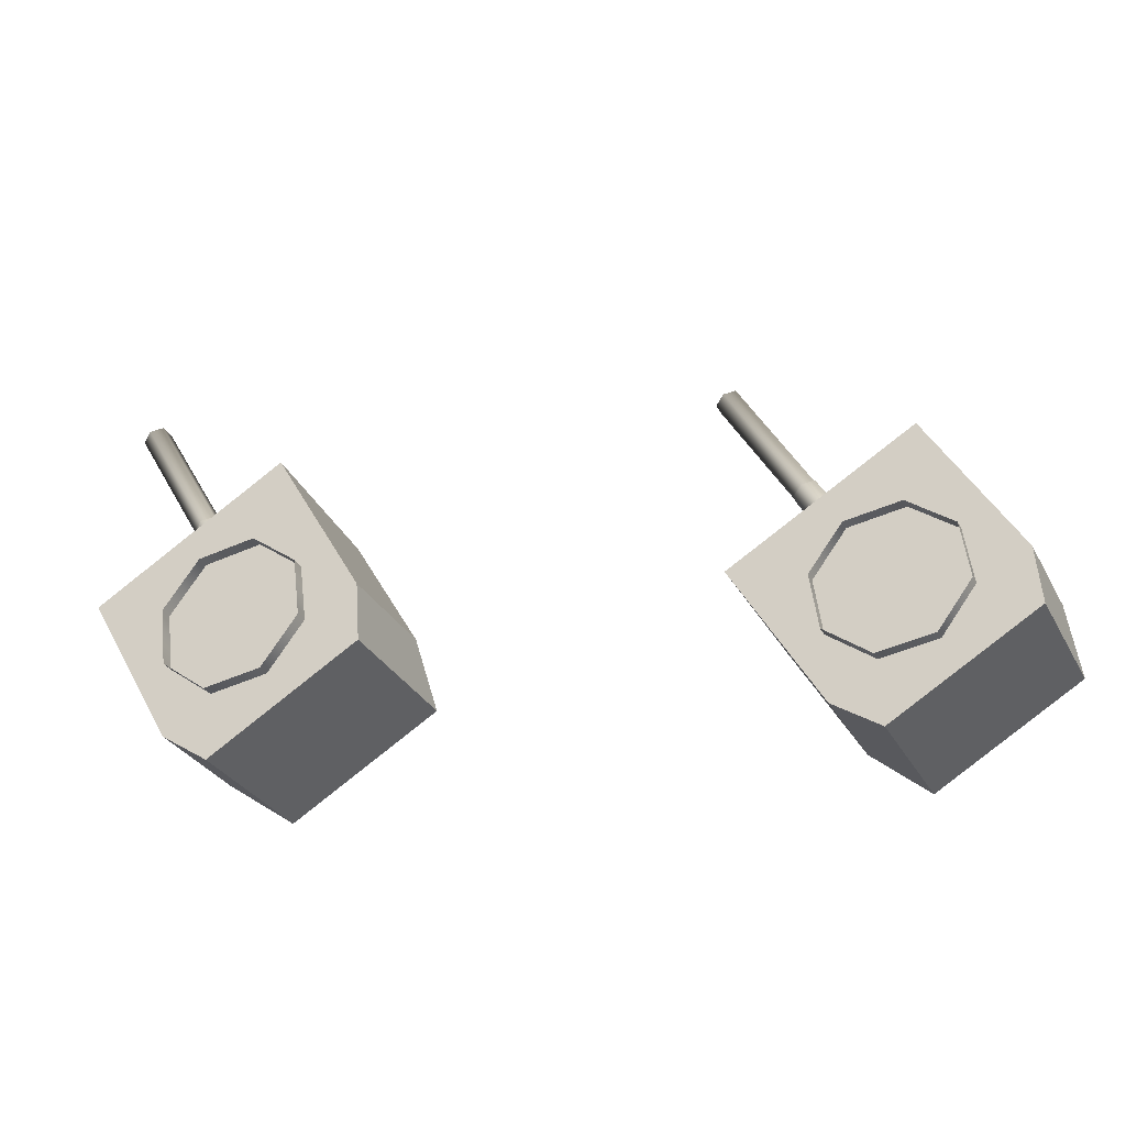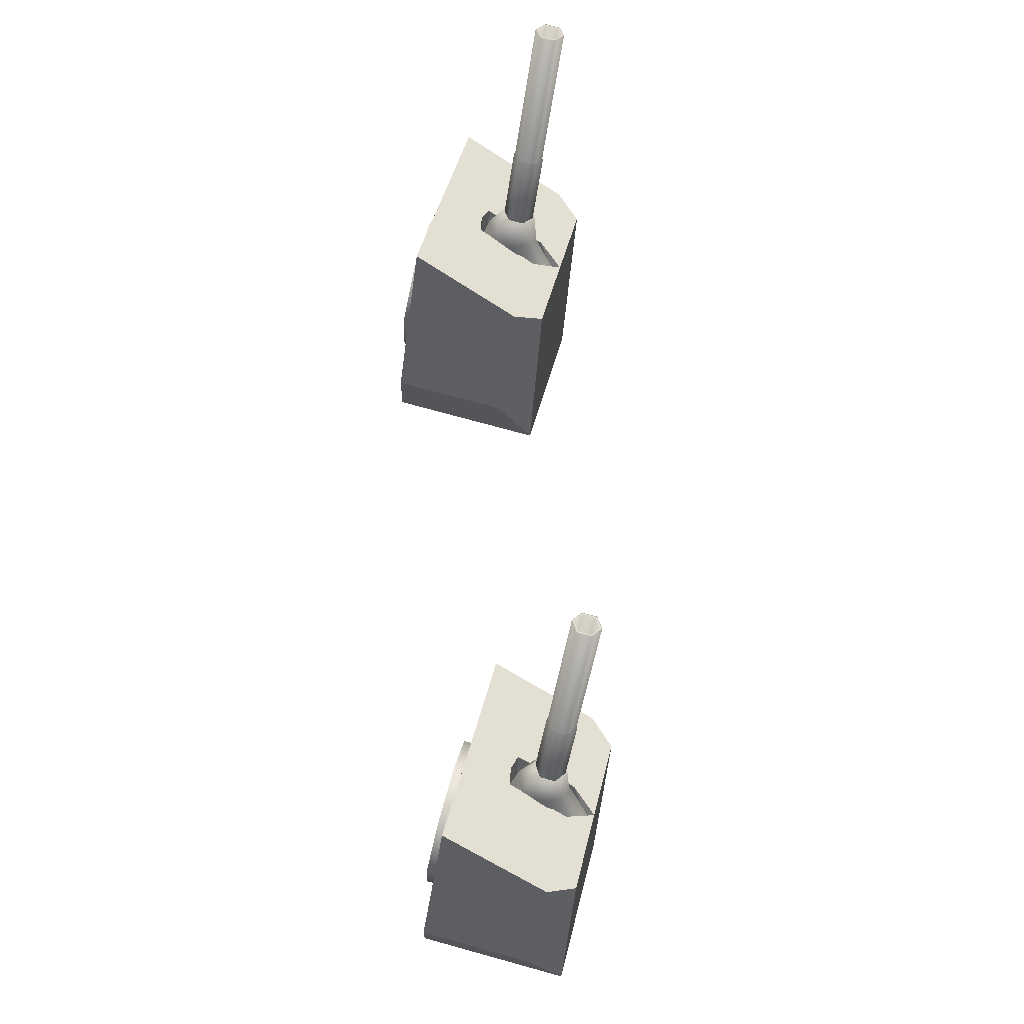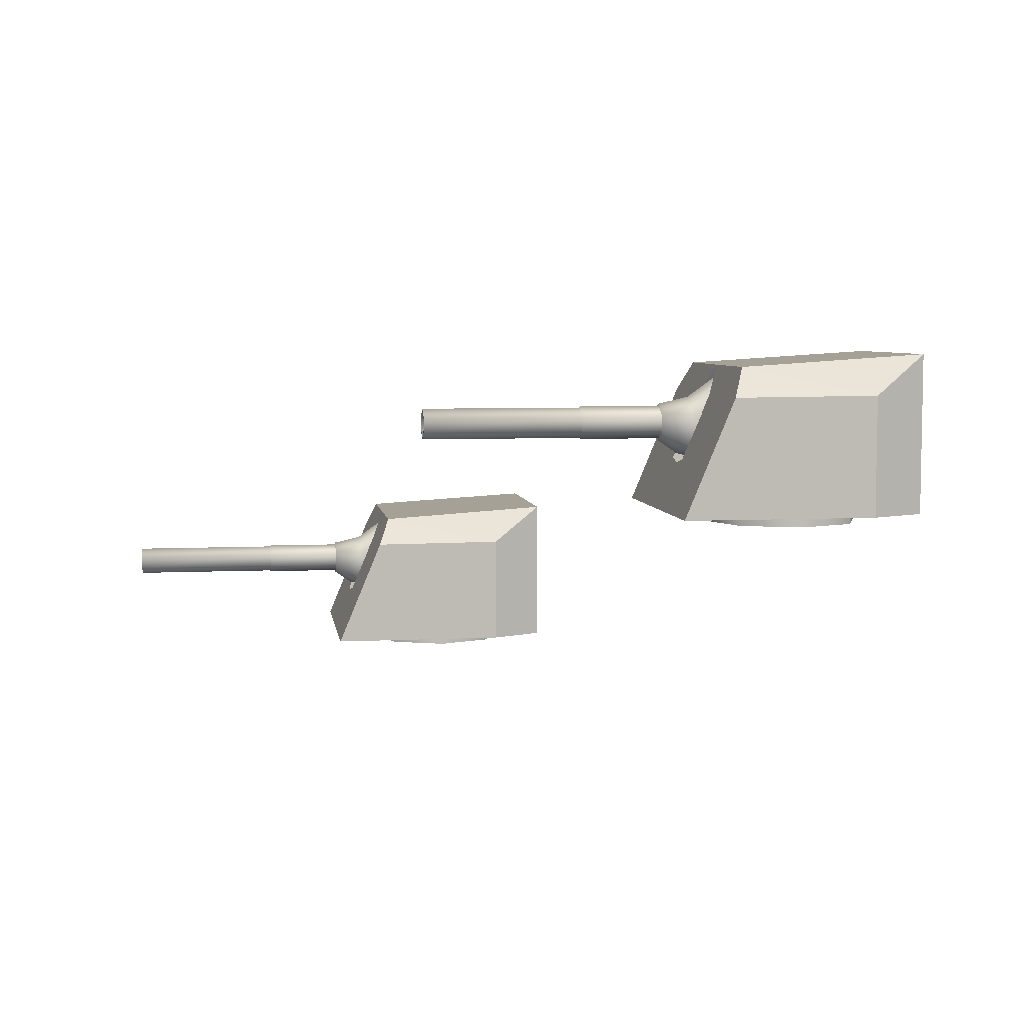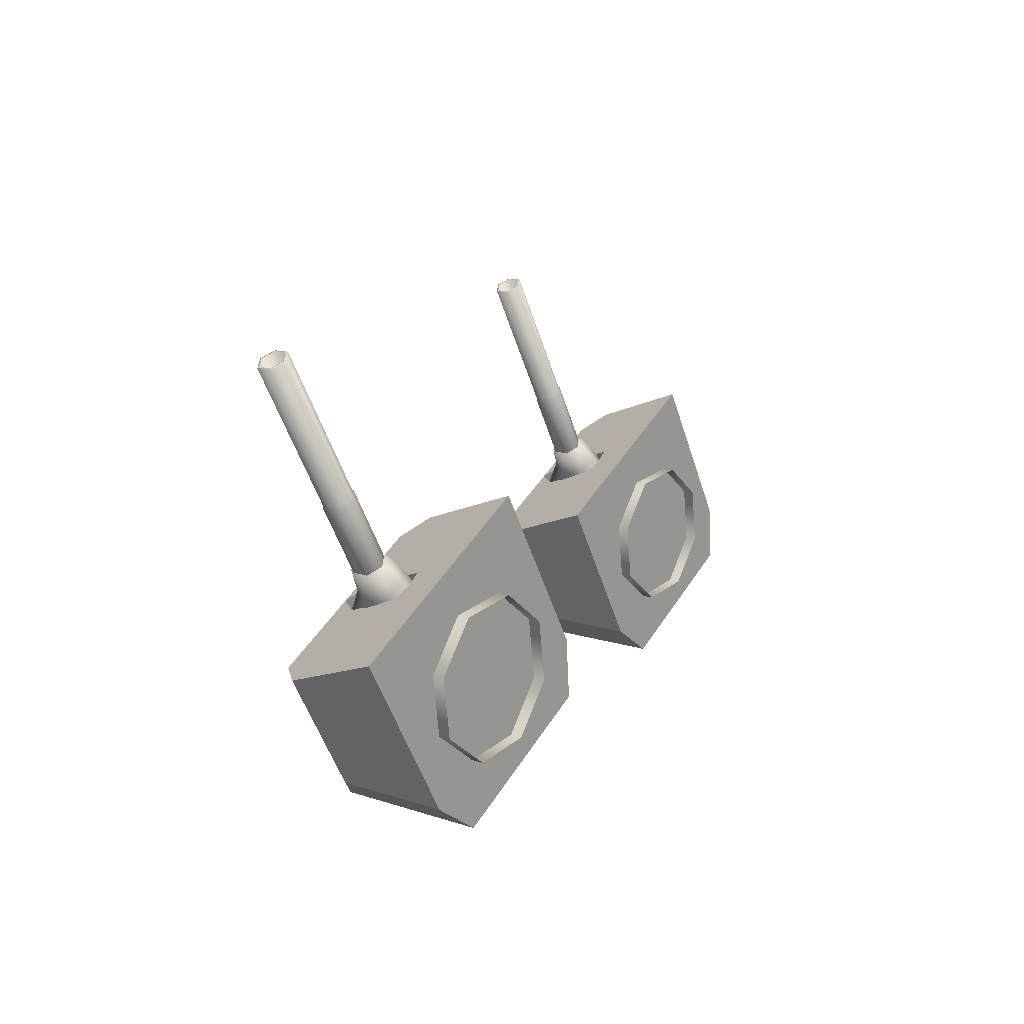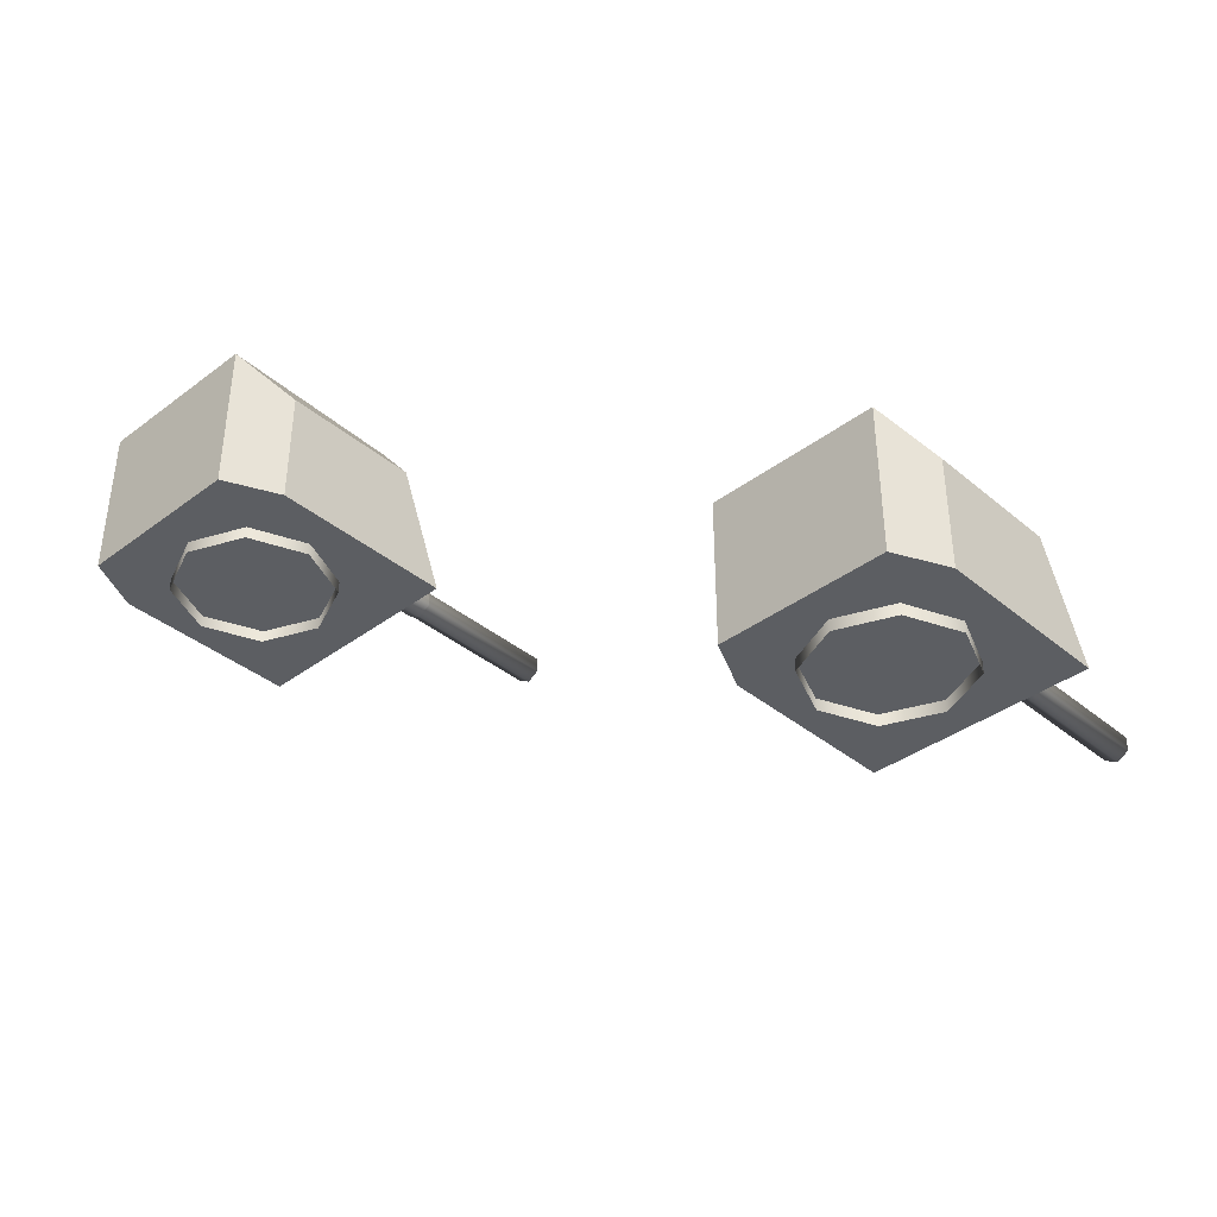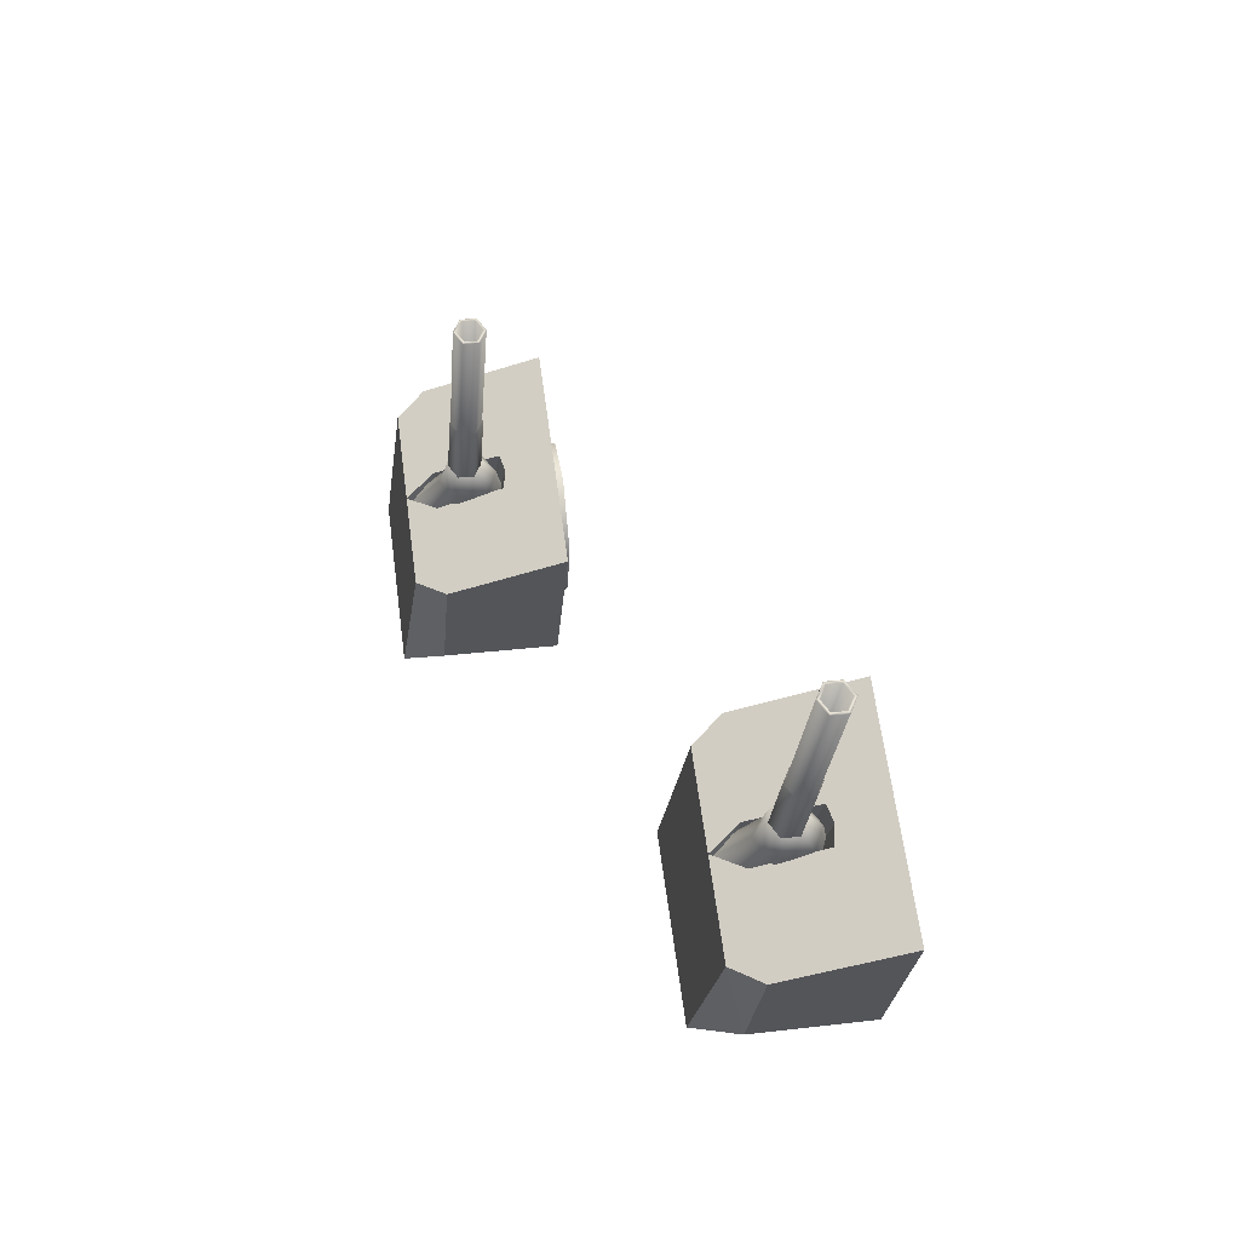
<metadata>
{"format":"obj","ext":"obj","renderer":"f3d","projection":"perspective","resolution":1024,"background":"white","views":[{"elev":-31.3,"azim":24.6,"up":"+Z"},{"elev":76.2,"azim":105.3,"up":"+Z"},{"elev":5.9,"azim":51.2,"up":"+Y"},{"elev":12.8,"azim":-52.8,"up":"+Z"},{"elev":-37.7,"azim":-166.5,"up":"+Y"},{"elev":34.1,"azim":-98.9,"up":"+Z"}]}
</metadata>
<code>
o Gun_Z39_main2_barrel.001_Circle.009
v -38.91 5.59 1.219
v -39.28 5.636 1.365
v -39.16 5.476 1.167
v -39.16 6.043 1.434
v -39.28 6.1 1.365
v -38.95 6.077 1.127
v -38.86 5.898 1.178
v -39.12 5.723 1.459
v -38.67 6.428 0.6818
v -39.09 6.184 1.044
v -38.6 5.446 0.724
v -38.83 5.315 0.5911
v -39.39 5.791 1.298
v -40.77 5.713 3.948
v -39.28 5.713 1.365
v -39.28 6.023 1.365
v -40.88 5.946 3.881
v -39.39 5.946 1.298
v -40.88 5.791 3.881
v -40.65 5.791 4.015
v -40.77 5.679 3.948
v -40.63 5.774 4.03
v -40.65 5.946 4.015
v -40.77 6.058 3.948
v -40.77 6.023 3.948
v -40.63 5.963 4.03
v -39.65 5.963 2.332
v -39.65 5.774 2.332
v -39.79 6.058 2.25
v -39.78 5.665 2.233
v -39.63 5.767 2.321
v -39.78 6.072 2.233
v -39.63 5.97 2.321
v -39.12 5.97 1.45
v -39.12 5.767 1.45
v -39.27 6.072 1.362
v -38.58 6.223 0.735
v -39.1 5.953 1.468
v -39.33 5.59 0.9789
v -39.39 6.043 1.297
v -39.23 6.077 0.9619
v -39.44 5.723 1.272
v -39.32 5.898 0.911
v -38.99 6.428 0.5004
v -38.83 6.56 0.5911
v -39.06 5.446 0.4582
v -39.08 6.223 0.4472
v -39.16 5.791 1.433
v -39.16 5.946 1.433
v -40.91 5.963 3.866
v -39.93 5.963 2.168
v -40.91 5.774 3.866
v -39.93 5.774 2.168
v -39.79 5.679 2.25
v -39.93 5.97 2.145
v -39.43 5.97 1.274
v -39.93 5.767 2.145
v -39.43 5.767 1.274
v -39.45 5.953 1.263
v -39.27 5.665 1.362
v -39.2 6.23 0.7271
v -39.93 6.586 0.1317
v -40.24 6.23 0.1237
v -38.1 4.773 -0.6671
v -38.73 4.773 -1.827
v -37.76 4.773 -1.264
v -39.36 4.773 -1.396
v -39.28 4.773 1.377
v -40.54 4.773 0.6484
v -39.35 5.408 1.032
v -37.76 6.732 -1.264
v -39.36 6.244 -1.396
v -38.73 6.732 -1.827
v -38.91 6.586 0.7243
v -38.83 5.432 0.5911
v -39.16 5.359 1.166
v -39.03 5.475 0.4749
v -38.83 6.519 0.5911
v -37.88 6.586 1.317
v -38.76 6.23 0.9779
v -37.72 6.23 1.581
v -36.78 4.773 -0.7017
v -36.84 4.773 0.06166
v -38.02 4.773 2.106
v -38.95 5.408 1.265
v -36.84 6.244 0.06166
v -36.78 6.732 -0.7017
v -38.63 5.475 0.7073
v -38.61 6.203 0.7165
v -39.05 6.203 0.4657
v -38.75 4.791 -0.966
v -37.99 4.617 -0.8659
v -38.75 4.617 -0.966
v -39.45 4.791 0.2585
v -39.35 4.617 -0.5003
v -39.45 4.617 0.2585
v -39.35 4.791 -0.5003
v -38.99 4.791 0.8659
v -38.99 4.617 0.8659
v -37.52 4.791 -0.2585
v -37.52 4.617 -0.2585
v -37.62 4.617 0.5003
v -38.23 4.791 0.966
v -38.23 4.617 0.966
v -37.62 4.791 0.5003
v -37.99 4.791 -0.8659
f 61 62 63
f 64 65 66
f 67 68 69
f 70 61 63
f 65 71 66
f 65 72 73
f 74 73 62
f 62 72 63
f 63 67 69
f 75 70 76
f 77 61 70
f 61 78 74
f 79 80 81
f 64 82 83
f 68 83 84
f 85 76 68
f 71 82 66
f 82 86 83
f 74 87 71
f 79 86 87
f 81 83 86
f 85 75 76
f 80 88 85
f 80 78 89
f 61 74 62
f 64 67 65
f 67 64 68
f 63 69 70
f 69 68 70
f 68 76 70
f 65 73 71
f 65 67 72
f 74 71 73
f 62 73 72
f 63 72 67
f 75 77 70
f 77 90 61
f 61 90 78
f 79 74 80
f 64 66 82
f 68 64 83
f 68 84 85
f 84 81 85
f 81 80 85
f 71 87 82
f 82 87 86
f 74 79 87
f 79 81 86
f 81 84 83
f 85 88 75
f 80 89 88
f 80 74 78
f 1 2 3
f 2 4 5
f 6 5 4
f 7 8 1
f 9 10 6
f 11 7 1
f 12 1 3
f 13 14 15
f 16 17 18
f 18 19 13
f 20 21 22
f 23 24 25
f 20 26 23
f 22 27 26
f 21 28 22
f 26 29 24
f 28 30 31
f 27 32 29
f 28 33 27
f 31 34 33
f 30 35 31
f 33 36 32
f 37 6 7
f 6 38 7
f 38 2 8
f 2 39 3
f 2 5 40
f 41 5 10
f 42 43 39
f 44 10 45
f 46 43 47
f 12 39 46
f 14 48 15
f 23 16 49
f 20 49 48
f 19 21 14
f 24 17 25
f 50 19 17
f 51 52 50
f 53 21 52
f 29 50 24
f 53 30 54
f 32 51 29
f 55 53 51
f 56 57 55
f 58 30 57
f 36 55 32
f 47 41 44
f 59 41 43
f 2 59 42
f 1 8 2
f 6 10 5
f 7 38 8
f 9 45 10
f 11 37 7
f 12 11 1
f 13 19 14
f 16 25 17
f 18 17 19
f 20 14 21
f 23 26 24
f 20 22 26
f 22 28 27
f 21 54 28
f 26 27 29
f 28 54 30
f 27 33 32
f 28 31 33
f 31 35 34
f 30 60 35
f 33 34 36
f 37 9 6
f 6 4 38
f 38 4 2
f 2 42 39
f 41 40 5
f 42 59 43
f 44 41 10
f 46 39 43
f 12 3 39
f 14 20 48
f 23 25 16
f 20 23 49
f 19 52 21
f 24 50 17
f 50 52 19
f 51 53 52
f 53 54 21
f 29 51 50
f 53 57 30
f 32 55 51
f 55 57 53
f 56 58 57
f 58 60 30
f 36 56 55
f 47 43 41
f 59 40 41
f 2 40 59
f 91 92 93
f 94 95 96
f 97 93 95
f 98 96 99
f 92 100 101
f 102 103 104
f 101 105 102
f 104 98 99
f 91 106 92
f 94 97 95
f 97 91 93
f 98 94 96
f 92 106 100
f 102 105 103
f 101 100 105
f 104 103 98
o Gun_Z39_main2_turret_Circle.006
v -45.27 4.138 1.32
v -46.15 3.782 0.9767
v -45.11 3.782 1.585
v -45.48 2.325 -0.6654
v -44.16 2.325 -0.694
v -44.22 2.325 0.06905
v -46.67 2.325 1.374
v -45.41 2.325 2.108
v -46.34 2.96 1.263
v -46.55 2.911 1.163
v -45.13 4.284 -1.261
v -45.13 2.325 -1.261
v -44.22 3.796 0.06905
v -46.29 4.138 0.7224
v -44.16 4.284 -0.694
v -46.21 2.984 0.5895
v -46.01 3.027 0.7067
v -46.21 4.071 0.5895
v -46 3.756 0.7159
v -46.58 3.782 0.7239
v -47.31 4.138 0.1252
v -47.62 3.782 0.1158
v -46.1 2.325 -1.828
v -46.74 2.325 -1.4
v -47.93 2.325 0.6391
v -46.74 2.96 1.029
v -46.74 3.796 -1.4
v -46.1 4.284 -1.828
v -46.41 3.027 0.4724
v -46.43 3.756 0.4632
v -45.36 2.17 -0.8636
v -44.9 2.344 -0.2542
v -44.9 2.17 -0.2542
v -45.01 2.17 0.5042
v -45.61 2.344 0.9672
v -45.61 2.17 0.9672
v -45.01 2.344 0.5042
v -46.37 2.344 0.8636
v -46.37 2.17 0.8636
v -46.12 2.344 -0.9671
v -46.12 2.17 -0.9671
v -46.84 2.344 0.2542
v -46.73 2.17 -0.5041
v -46.84 2.17 0.2542
v -46.73 2.344 -0.5041
v -45.36 2.344 -0.8636
v -46.3 3.142 1.217
v -46.66 3.189 1.362
v -46.55 3.028 1.164
v -46.55 3.596 1.431
v -46.66 3.653 1.362
v -46.33 3.63 1.125
v -46.25 3.451 1.176
v -46.5 3.275 1.456
v -46.06 3.98 0.681
v -46.48 3.736 1.042
v -45.98 2.998 0.7235
v -46.21 2.867 0.5895
v -46.78 3.343 1.294
v -48.17 3.266 3.938
v -46.66 3.266 1.362
v -46.66 3.576 1.362
v -48.28 3.498 3.87
v -46.78 3.498 1.294
v -48.28 3.343 3.87
v -48.05 3.343 4.005
v -48.17 3.231 3.938
v -48.03 3.326 4.02
v -48.05 3.498 4.005
v -48.17 3.61 3.938
v -48.17 3.576 3.938
v -48.03 3.515 4.02
v -47.04 3.515 2.326
v -47.04 3.326 2.326
v -47.18 3.61 2.244
v -47.17 3.217 2.227
v -47.02 3.319 2.316
v -47.17 3.624 2.227
v -47.02 3.522 2.316
v -46.51 3.522 1.447
v -46.51 3.319 1.447
v -46.66 3.624 1.358
v -45.96 3.775 0.7346
v -46.49 3.505 1.465
v -46.72 3.142 0.9751
v -46.78 3.596 1.293
v -46.62 3.63 0.9585
v -46.82 3.275 1.268
v -46.71 3.451 0.9072
v -46.37 3.98 0.4981
v -46.21 4.112 0.5895
v -46.44 2.998 0.4556
v -46.46 3.775 0.4445
v -46.55 3.343 1.429
v -46.55 3.498 1.429
v -48.31 3.515 3.855
v -47.32 3.515 2.161
v -48.31 3.326 3.855
v -47.32 3.326 2.161
v -47.18 3.231 2.244
v -47.32 3.522 2.138
v -46.81 3.522 1.27
v -47.32 3.319 2.138
v -46.81 3.319 1.27
v -46.84 3.505 1.258
v -46.66 3.217 1.358
f 107 108 109
f 110 111 112
f 113 112 114
f 115 116 113
f 117 111 118
f 111 119 112
f 120 121 117
f 107 119 121
f 109 112 119
f 115 122 116
f 108 123 115
f 108 124 125
f 126 127 128
f 110 129 118
f 130 113 131
f 132 126 128
f 129 117 118
f 129 133 134
f 120 134 127
f 127 133 128
f 128 130 131
f 122 132 116
f 135 126 132
f 126 124 120
f 107 120 108
f 110 118 111
f 113 110 112
f 113 114 115
f 114 109 115
f 109 108 115
f 117 121 111
f 111 121 119
f 120 107 121
f 107 109 119
f 109 114 112
f 115 123 122
f 108 125 123
f 108 120 124
f 126 120 127
f 110 130 129
f 130 110 113
f 128 131 132
f 131 113 132
f 113 116 132
f 129 134 117
f 129 130 133
f 120 117 134
f 127 134 133
f 128 133 130
f 122 135 132
f 135 136 126
f 126 136 124
f 137 138 139
f 140 141 142
f 139 143 140
f 142 144 145
f 146 137 147
f 148 149 150
f 151 147 149
f 144 150 145
f 137 152 138
f 140 143 141
f 139 138 143
f 142 141 144
f 146 152 137
f 148 151 149
f 151 146 147
f 144 148 150
f 153 154 155
f 154 156 157
f 158 157 156
f 159 160 153
f 161 162 158
f 163 159 153
f 164 153 155
f 165 166 167
f 168 169 170
f 170 171 165
f 172 173 174
f 175 176 177
f 172 178 175
f 174 179 178
f 173 180 174
f 178 181 176
f 180 182 183
f 179 184 181
f 180 185 179
f 183 186 185
f 182 187 183
f 185 188 184
f 189 158 159
f 158 190 159
f 190 154 160
f 154 191 155
f 154 157 192
f 193 157 162
f 194 195 191
f 196 162 197
f 198 195 199
f 164 191 198
f 166 200 167
f 175 168 201
f 172 201 200
f 171 173 166
f 176 169 177
f 202 171 169
f 203 204 202
f 205 173 204
f 181 202 176
f 205 182 206
f 184 203 181
f 207 205 203
f 208 209 207
f 210 182 209
f 188 207 184
f 199 193 196
f 211 193 195
f 154 211 194
f 153 160 154
f 158 162 157
f 159 190 160
f 161 197 162
f 163 189 159
f 164 163 153
f 165 171 166
f 168 177 169
f 170 169 171
f 172 166 173
f 175 178 176
f 172 174 178
f 174 180 179
f 173 206 180
f 178 179 181
f 180 206 182
f 179 185 184
f 180 183 185
f 183 187 186
f 182 212 187
f 185 186 188
f 189 161 158
f 158 156 190
f 190 156 154
f 154 194 191
f 193 192 157
f 194 211 195
f 196 193 162
f 198 191 195
f 164 155 191
f 166 172 200
f 175 177 168
f 172 175 201
f 171 204 173
f 176 202 169
f 202 204 171
f 203 205 204
f 205 206 173
f 181 203 202
f 205 209 182
f 184 207 203
f 207 209 205
f 208 210 209
f 210 212 182
f 188 208 207
f 199 195 193
f 211 192 193
f 154 192 211

</code>
